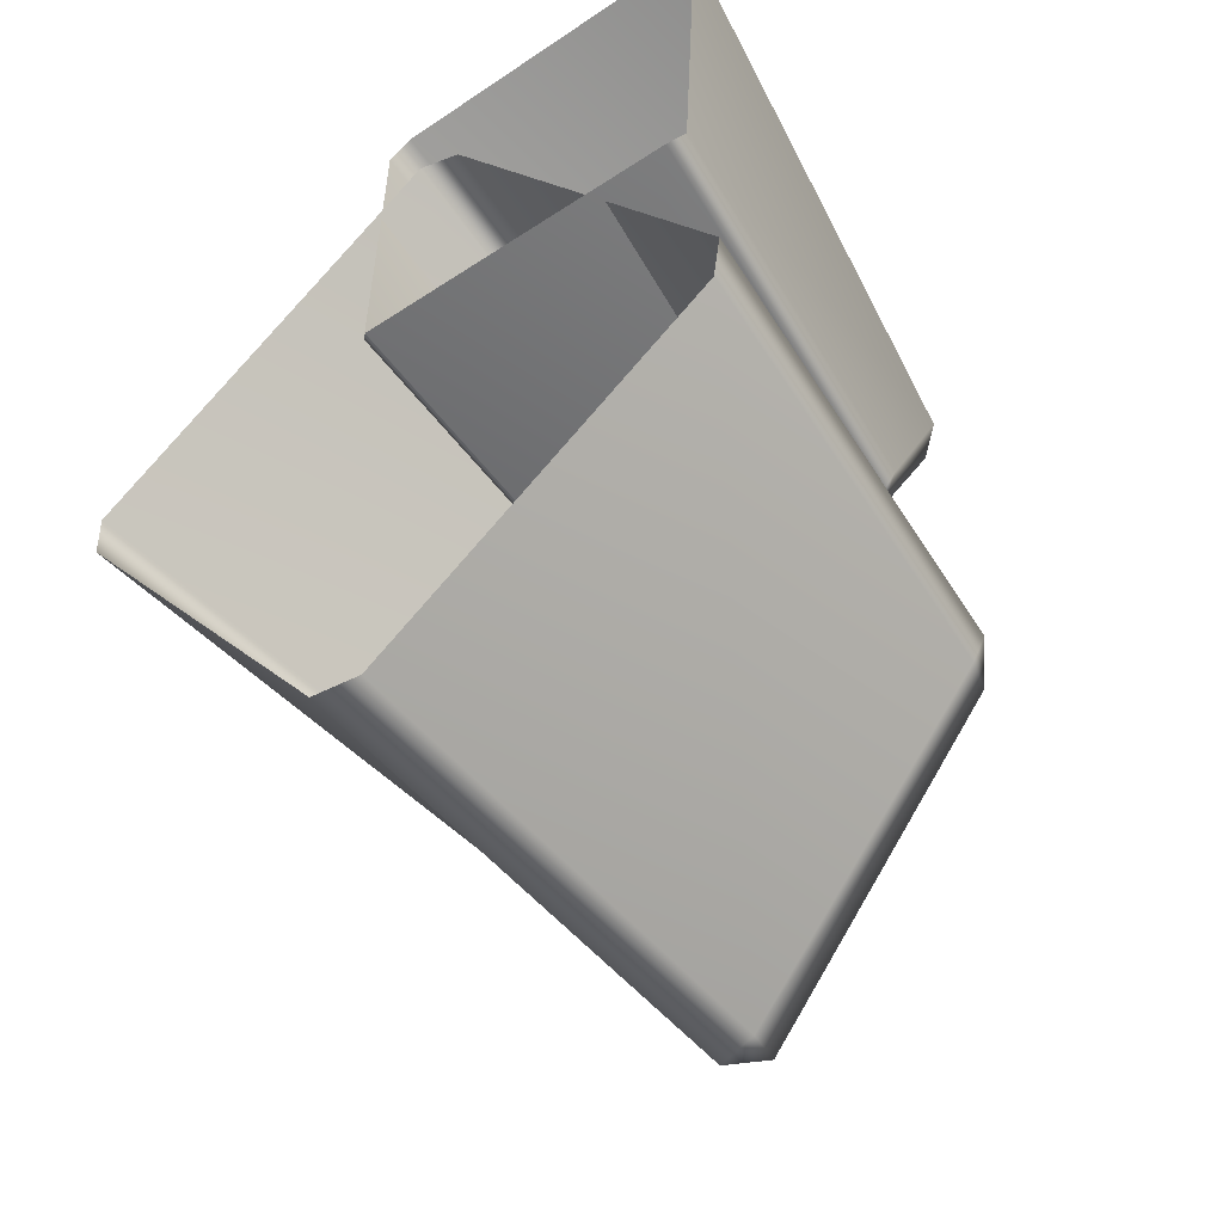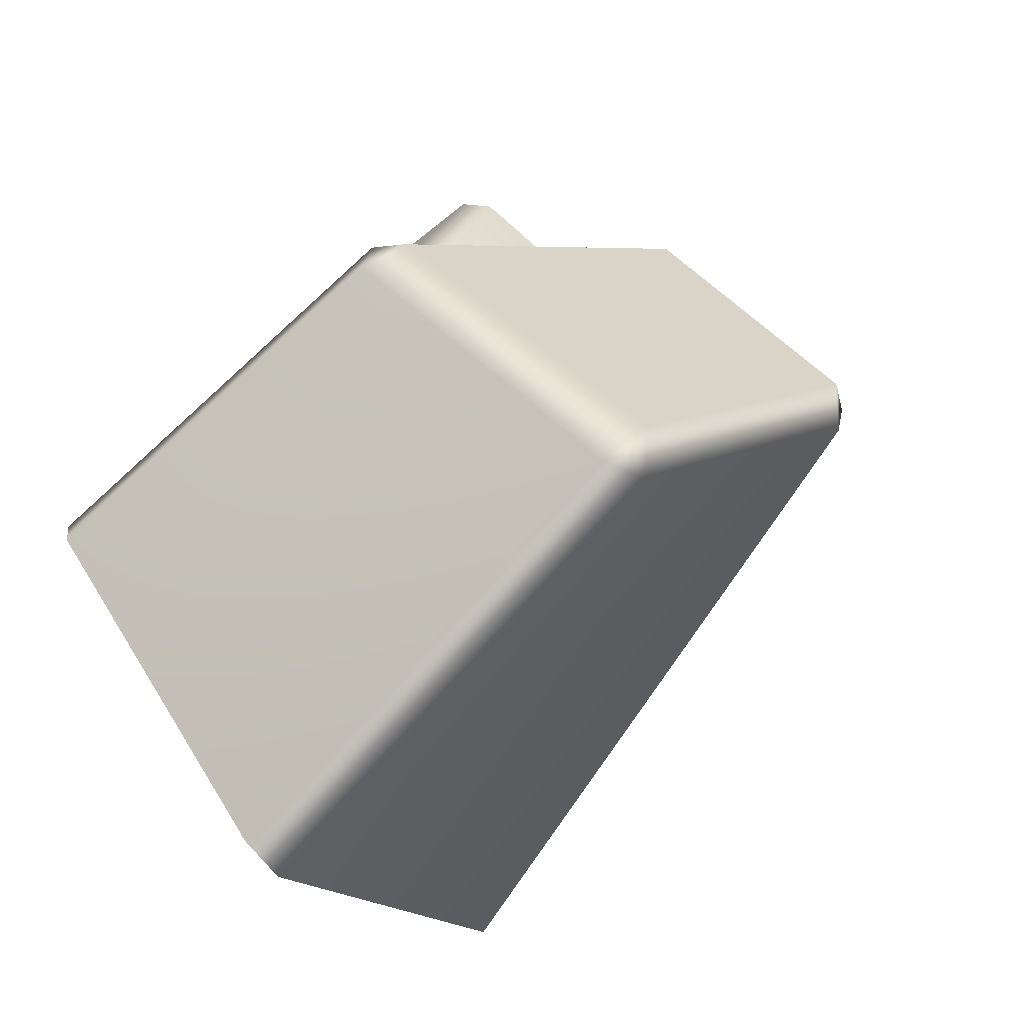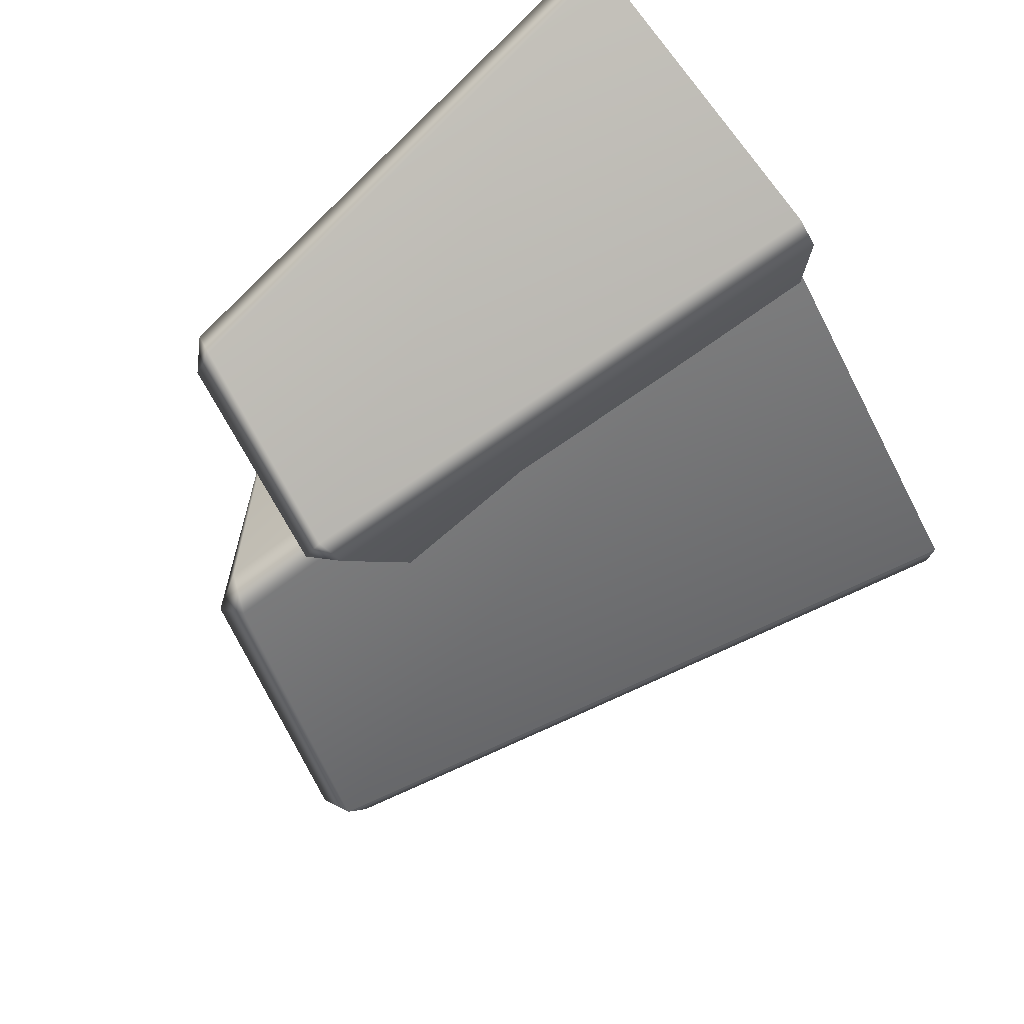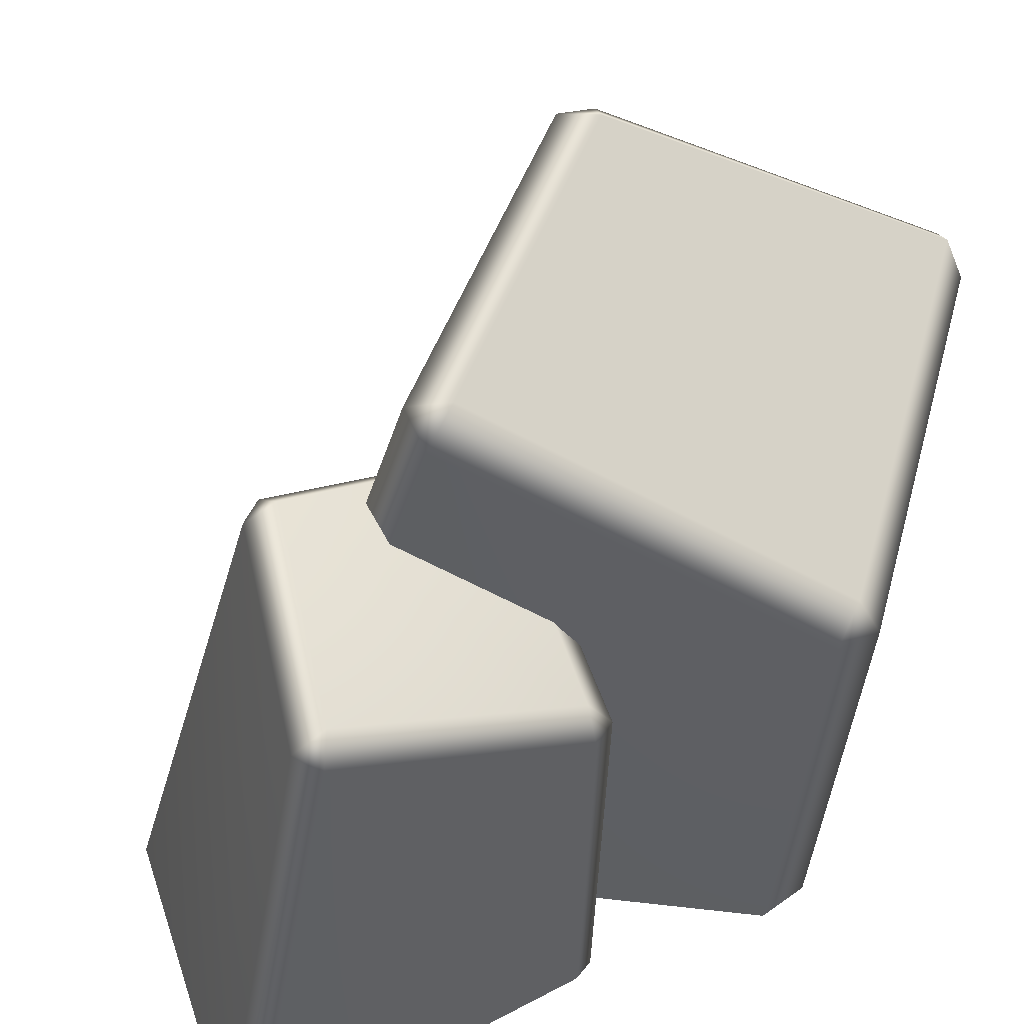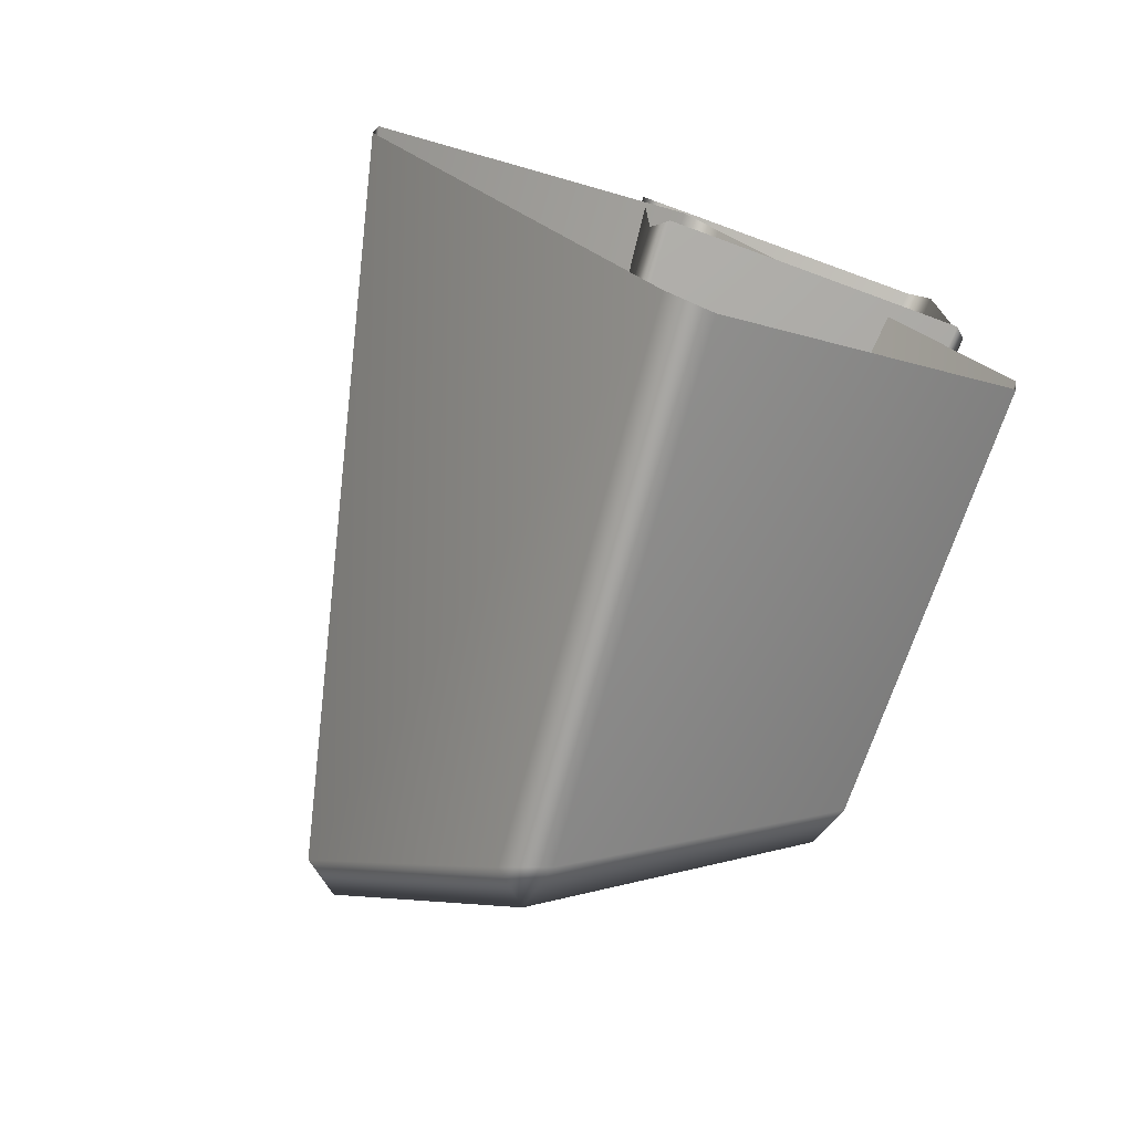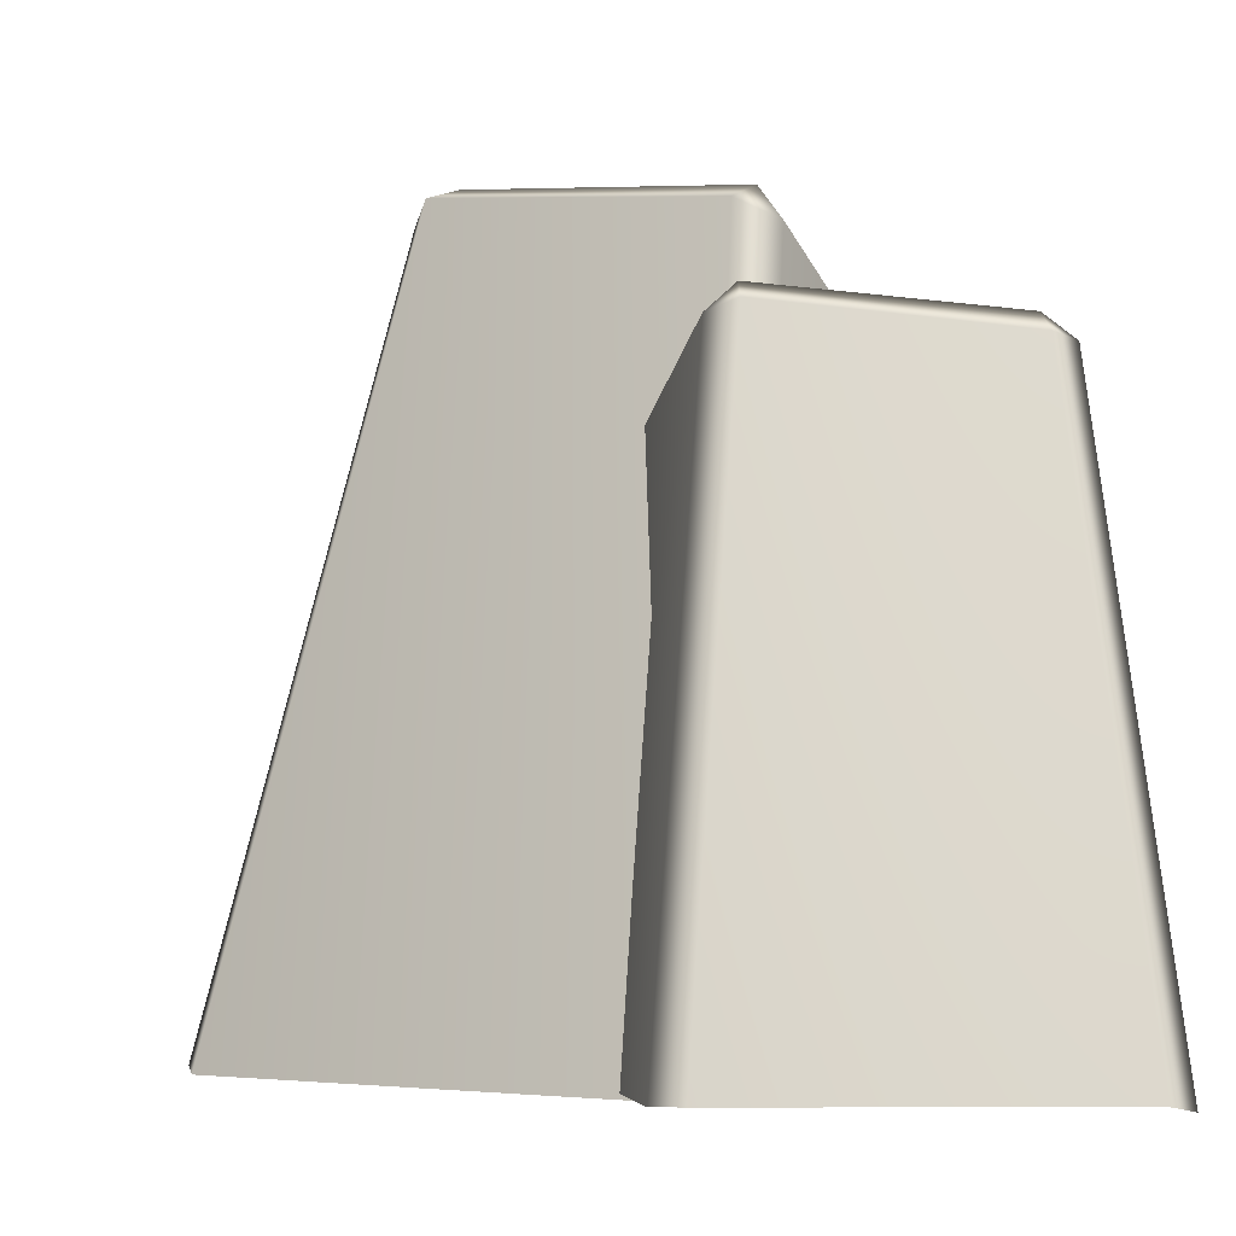
<metadata>
{"format":"obj","ext":"obj","renderer":"f3d","projection":"perspective","resolution":1024,"background":"white","views":[{"elev":-52.1,"azim":32.9,"up":"+Z"},{"elev":-79.2,"azim":132.7,"up":"+Z"},{"elev":77.6,"azim":-128.1,"up":"+Z"},{"elev":53.8,"azim":63.3,"up":"+Y"},{"elev":-76.2,"azim":-20.6,"up":"+Z"},{"elev":-3.7,"azim":-8.5,"up":"+Y"}]}
</metadata>
<code>
g m_graveyard_rock_03
v -0.05525 -0.5093 0.5593
v 0.03331 0.2953 0.3723
v 0.06669 0.3069 0.4068
v -0.02242 -0.5071 0.5944
v 0.4357 -0.5071 0.6596
v 0.3767 0.2674 0.4825
v -0.05968 -0.5093 0.07712
v -0.01983 0.1323 0.0521
v -0.03802 -0.5316 0.04285
v 0.002725 0.137 0.01763
v 0.4249 -0.5316 0.08694
v 0.3983 0.06526 0.05615
v 0.4467 -0.5148 0.1208
v 0.4206 0.06743 0.09152
v 0.4132 0.2613 0.4563
v 0.4719 -0.5148 0.6336
v 0.4357 -0.5071 0.6596
v 0.3767 0.2674 0.4825
v 0.07333 0.3316 0.3602
v 0.3778 0.2949 0.4343
v 0.3767 0.2674 0.4825
v 0.06669 0.3069 0.4068
v 0.3822 0.1028 0.08411
v 0.4206 0.06743 0.09152
v 0.4132 0.2613 0.4563
v 0.02043 0.1722 0.04592
v 0.03331 0.2953 0.3723
v -0.01983 0.1323 0.0521
v 0.002725 0.137 0.01763
v 0.3983 0.06526 0.05615
v -0.4818 -0.5099 -0.08622
v -0.2152 0.4862 -0.2292
v -0.2074 0.5119 -0.1678
v -0.4795 -0.5157 -0.02219
v 0.01062 -0.5157 0.4602
v 0.09635 0.4532 0.1964
v 0.1555 0.4292 0.1936
v 0.07184 -0.5099 0.4494
v -0.06827 -0.5099 -0.657
v 0.000306 0.2479 -0.6518
v 0.001081 -0.5064 -0.6596
v 0.06567 0.2221 -0.6543
v 0.4818 -0.5099 -0.1667
v 0.4765 0.1497 -0.223
v 0.4693 -0.5064 -0.2397
v 0.4651 0.125 -0.2946
v 0.4818 -0.5099 -0.1667
v 0.4765 0.1497 -0.223
v -0.1624 0.5316 -0.2098
v 0.1349 0.4773 0.1459
v 0.09635 0.4532 0.1964
v -0.2074 0.5119 -0.1678
v 0.4479 0.1932 -0.2669
v 0.4765 0.1497 -0.223
v 0.1555 0.4292 0.1936
v 0.05091 0.2958 -0.6303
v -0.2152 0.4862 -0.2292
v 0.000306 0.2479 -0.6518
v 0.06567 0.2221 -0.6543
v 0.4651 0.125 -0.2946
g m_graveyard_rock_03_0
f 3 2 1
f 4 3 1
f 4 5 3
f 5 6 3
f 7 1 2
f 8 7 2
f 9 7 8
f 10 9 8
f 11 9 10
f 12 11 10
f 13 11 12
f 14 13 12
f 13 14 15
f 16 13 15
f 17 16 15
f 18 17 15
f 21 20 19
f 22 21 19
f 19 20 23
f 23 20 24
f 20 25 24
f 25 20 21
f 26 19 23
f 19 26 27
f 27 22 19
f 26 28 27
f 26 23 29
f 29 28 26
f 23 30 29
f 23 24 30
f 33 32 31
f 34 33 31
f 34 35 33
f 35 36 33
f 36 35 37
f 35 38 37
f 39 31 32
f 40 39 32
f 41 39 40
f 42 41 40
f 38 43 37
f 43 44 37
f 45 41 42
f 46 45 42
f 47 45 46
f 48 47 46
f 51 50 49
f 52 51 49
f 49 50 53
f 53 50 54
f 50 55 54
f 55 50 51
f 56 49 53
f 49 56 57
f 57 52 49
f 56 58 57
f 56 53 59
f 59 58 56
f 53 60 59
f 53 54 60

</code>
